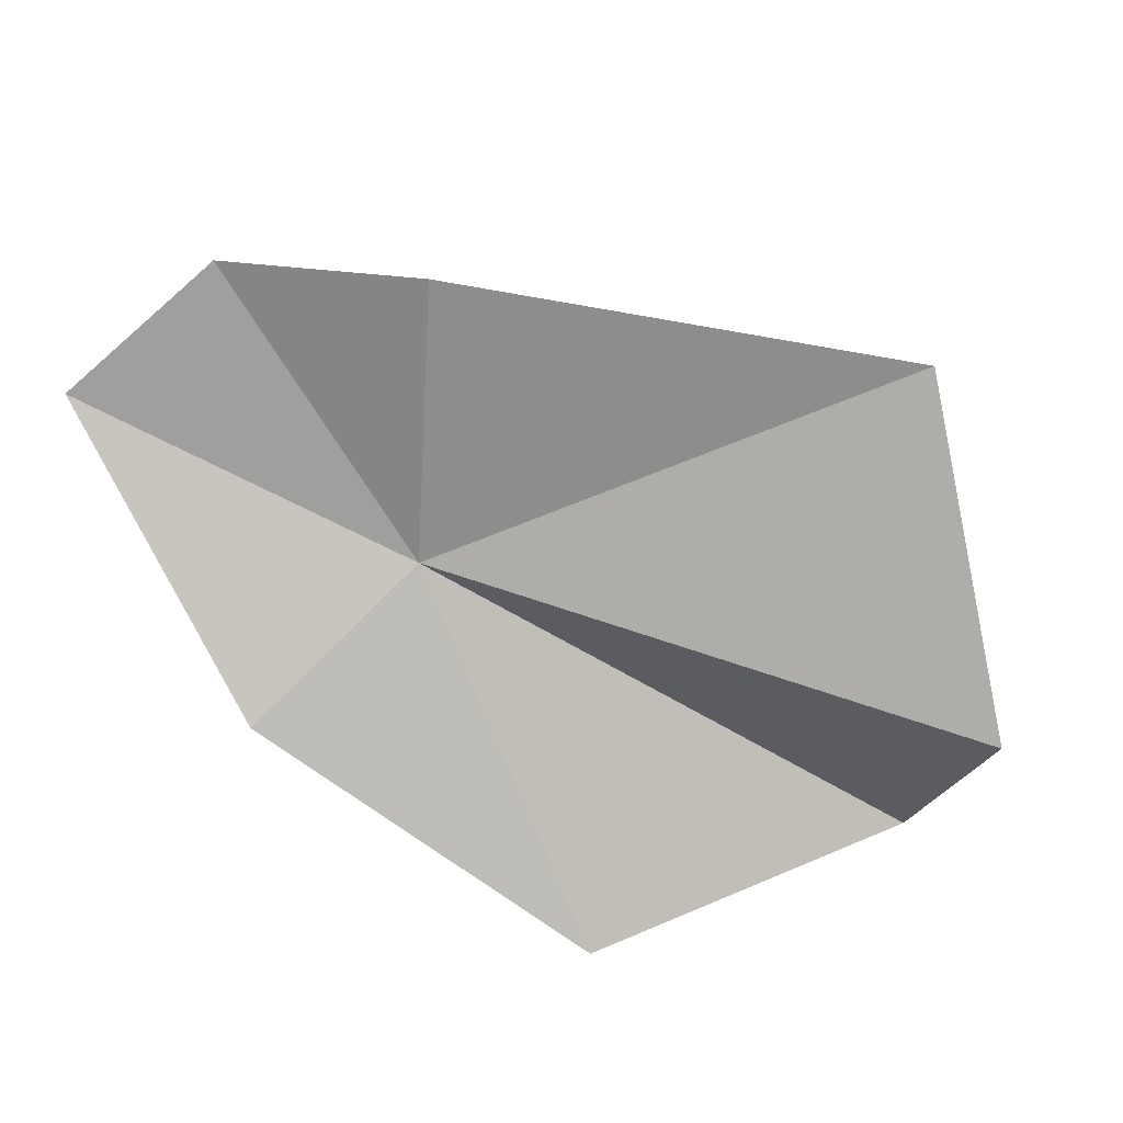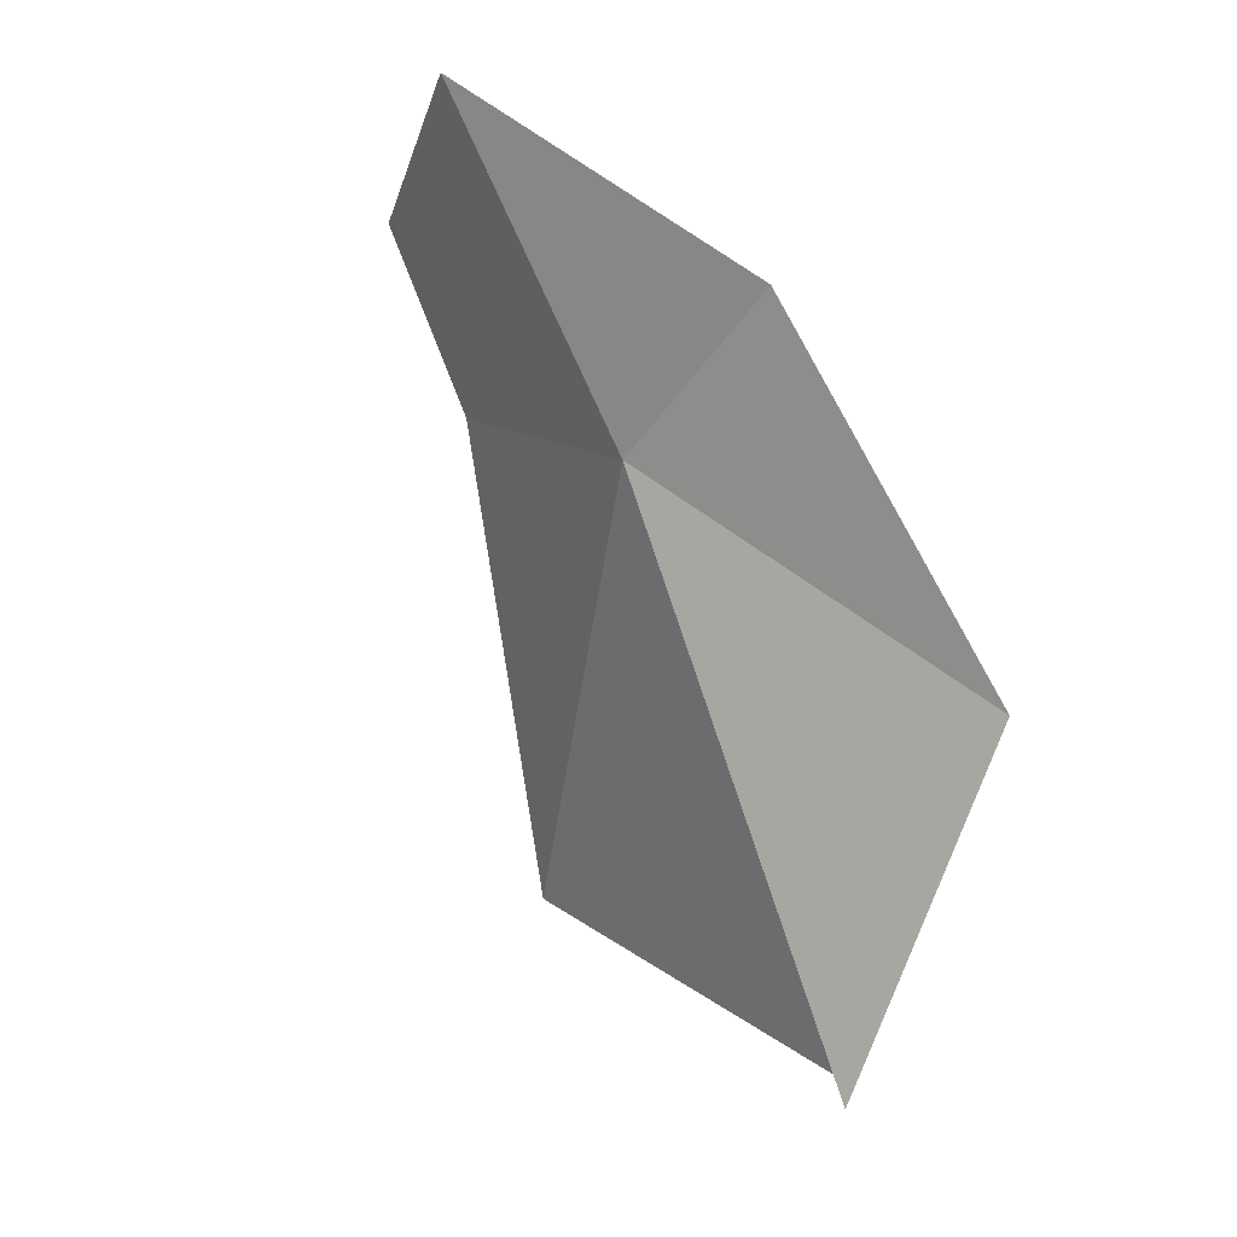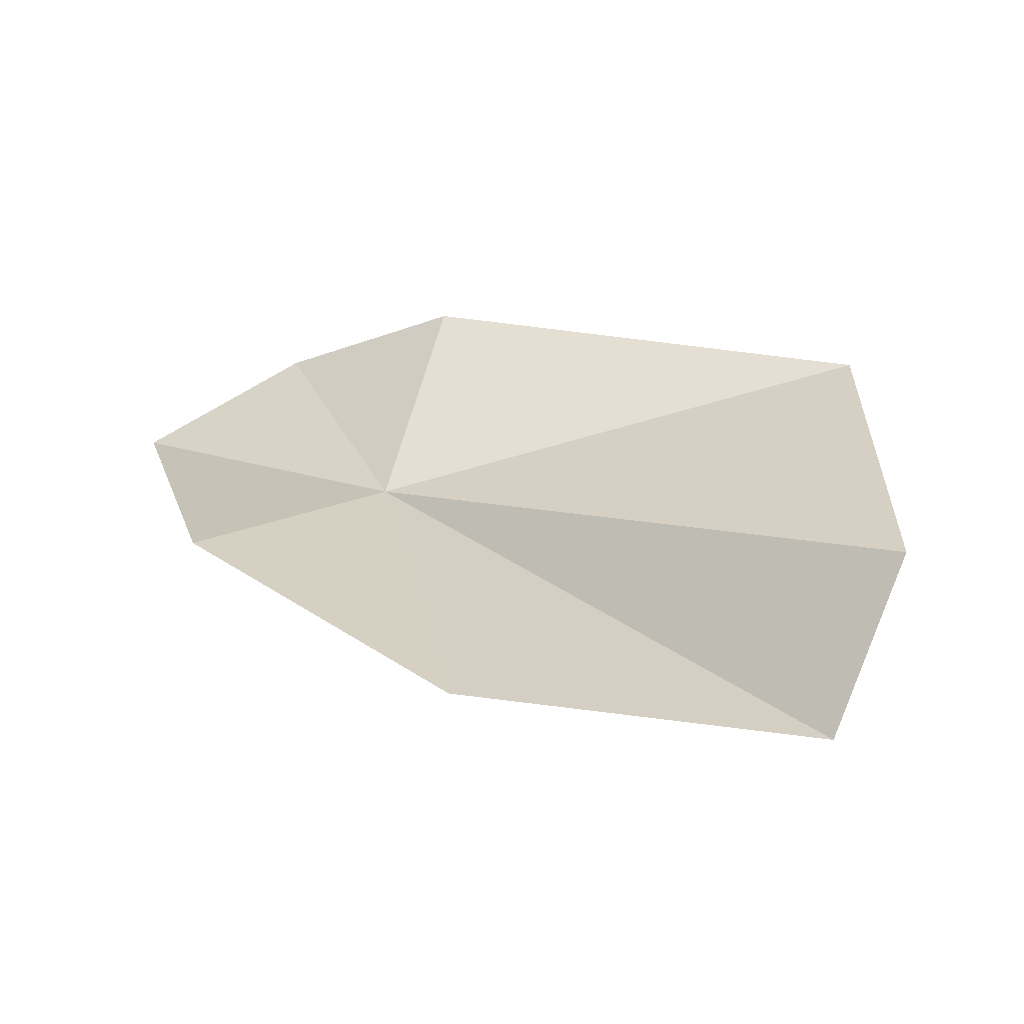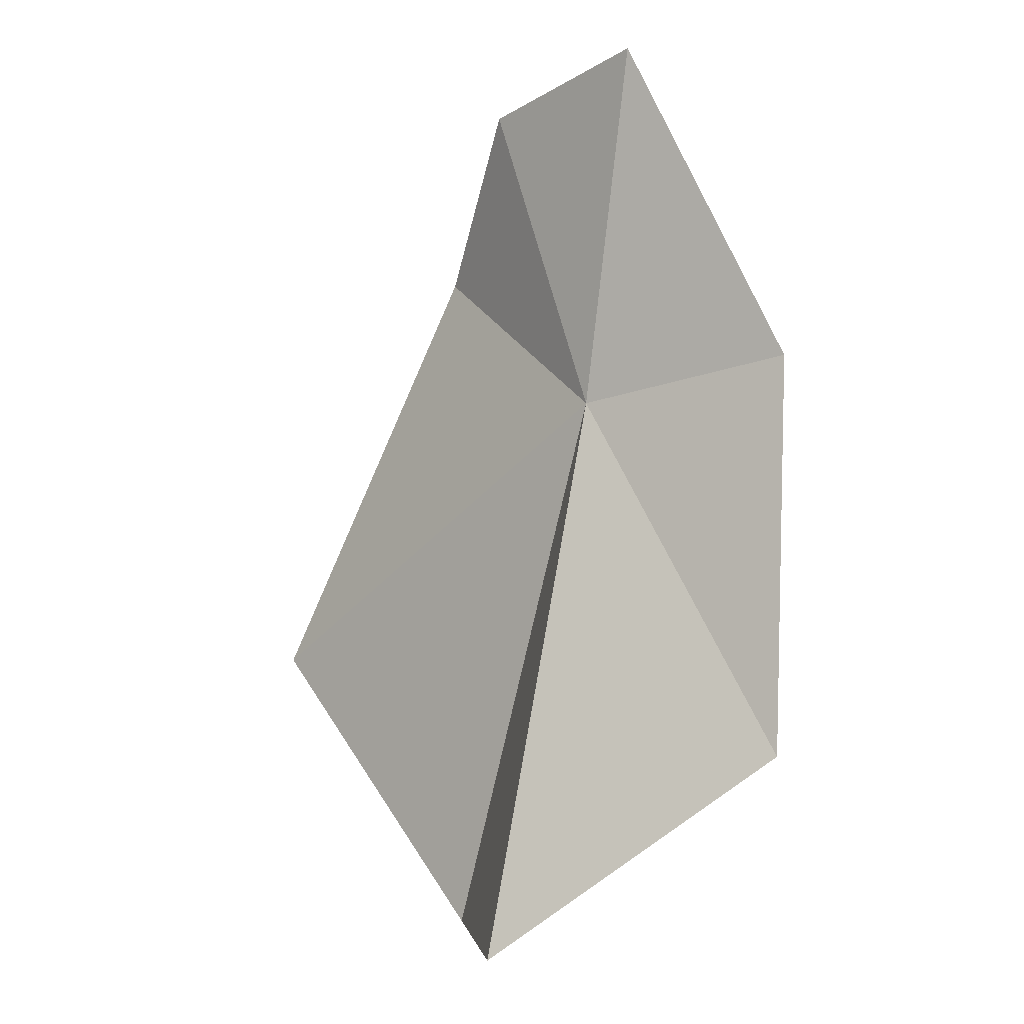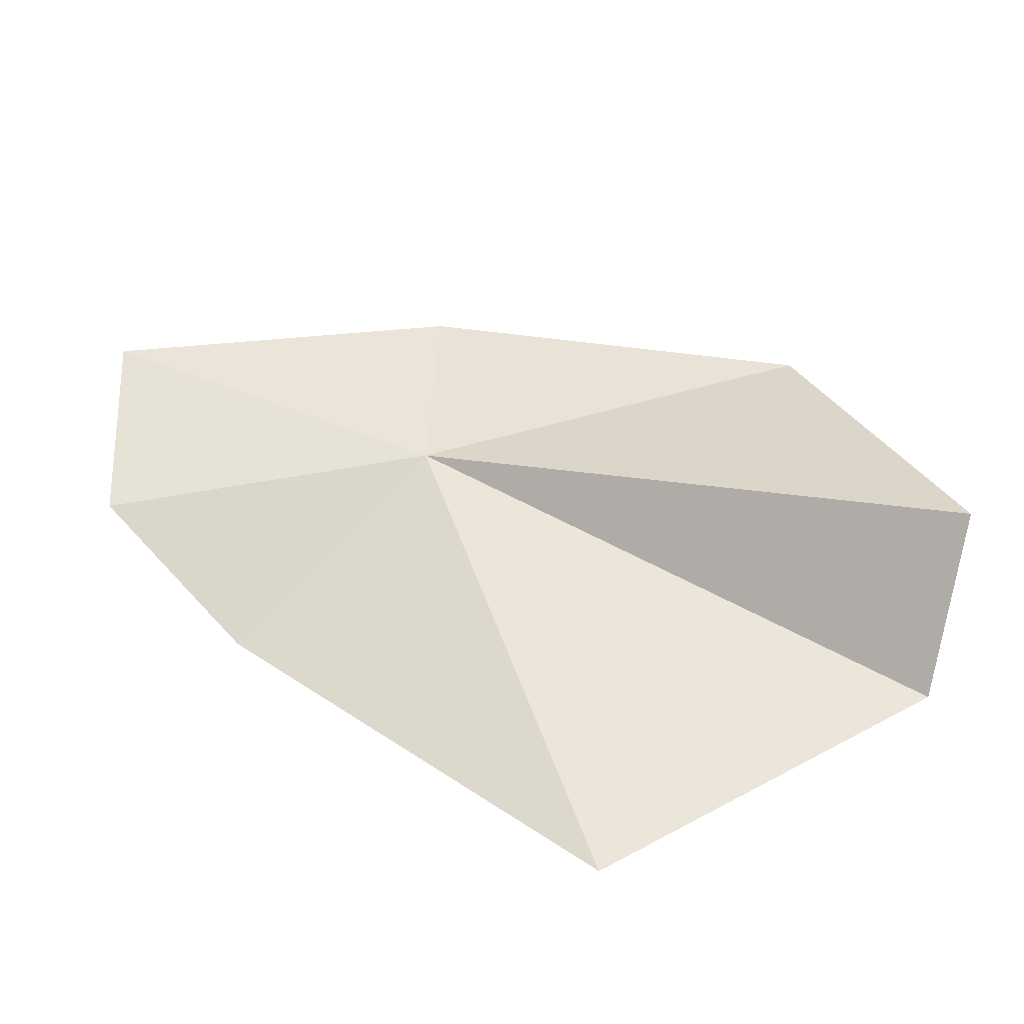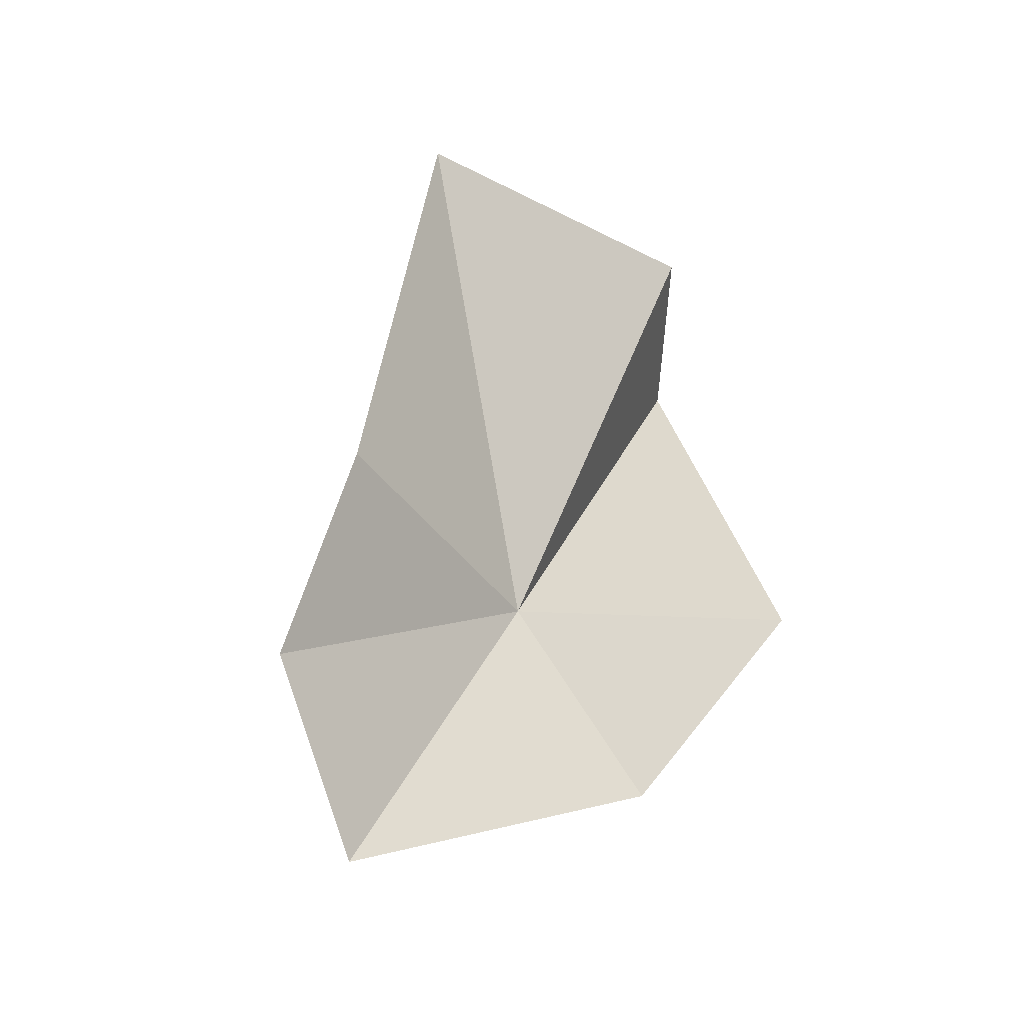
<metadata>
{"format":"obj","ext":"obj","renderer":"f3d","projection":"perspective","resolution":1024,"background":"white","views":[{"elev":58.1,"azim":-139.6,"up":"+Z"},{"elev":-69.3,"azim":136.5,"up":"+Z"},{"elev":-11.9,"azim":-123.8,"up":"+Z"},{"elev":-67.1,"azim":103.4,"up":"+Z"},{"elev":-67.6,"azim":149.6,"up":"+Y"},{"elev":57.2,"azim":135.5,"up":"+Z"}]}
</metadata>
<code>
v 0.4428 -0.1496 1.236
v 0.3256 -0.1066 1.14
v 0.4544 -0.07168 1.208
v 0.543 -0.161 1.315
v 0.4749 -0.1968 1.325
v 0.3366 -0.3037 1.288
v 0.2501 -0.2467 1.191
v 0.5668 -0.1041 1.275
v 0.2719 -0.2299 1.127
f 1 2 3
f 1 4 5
f 1 6 7
f 1 8 4
f 1 3 8
f 1 7 9
f 1 9 2
f 1 5 6

</code>
